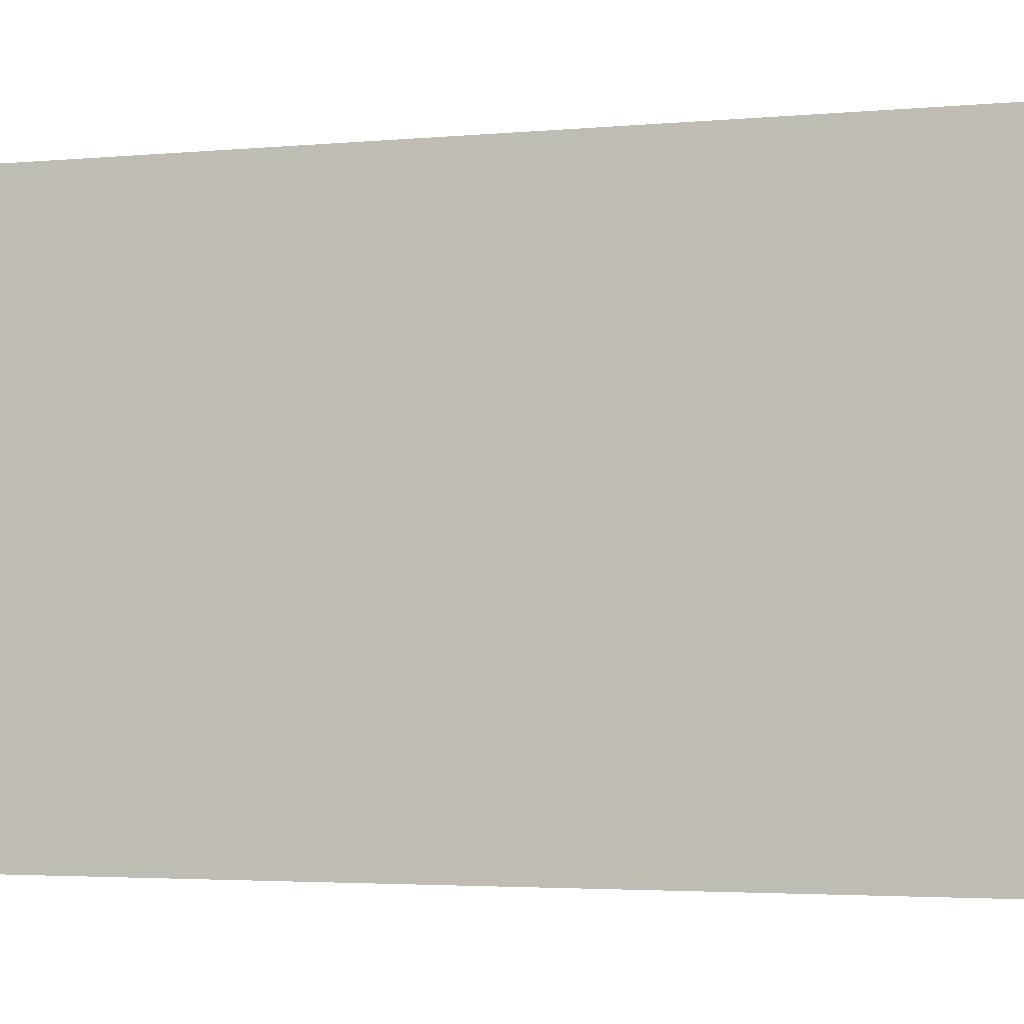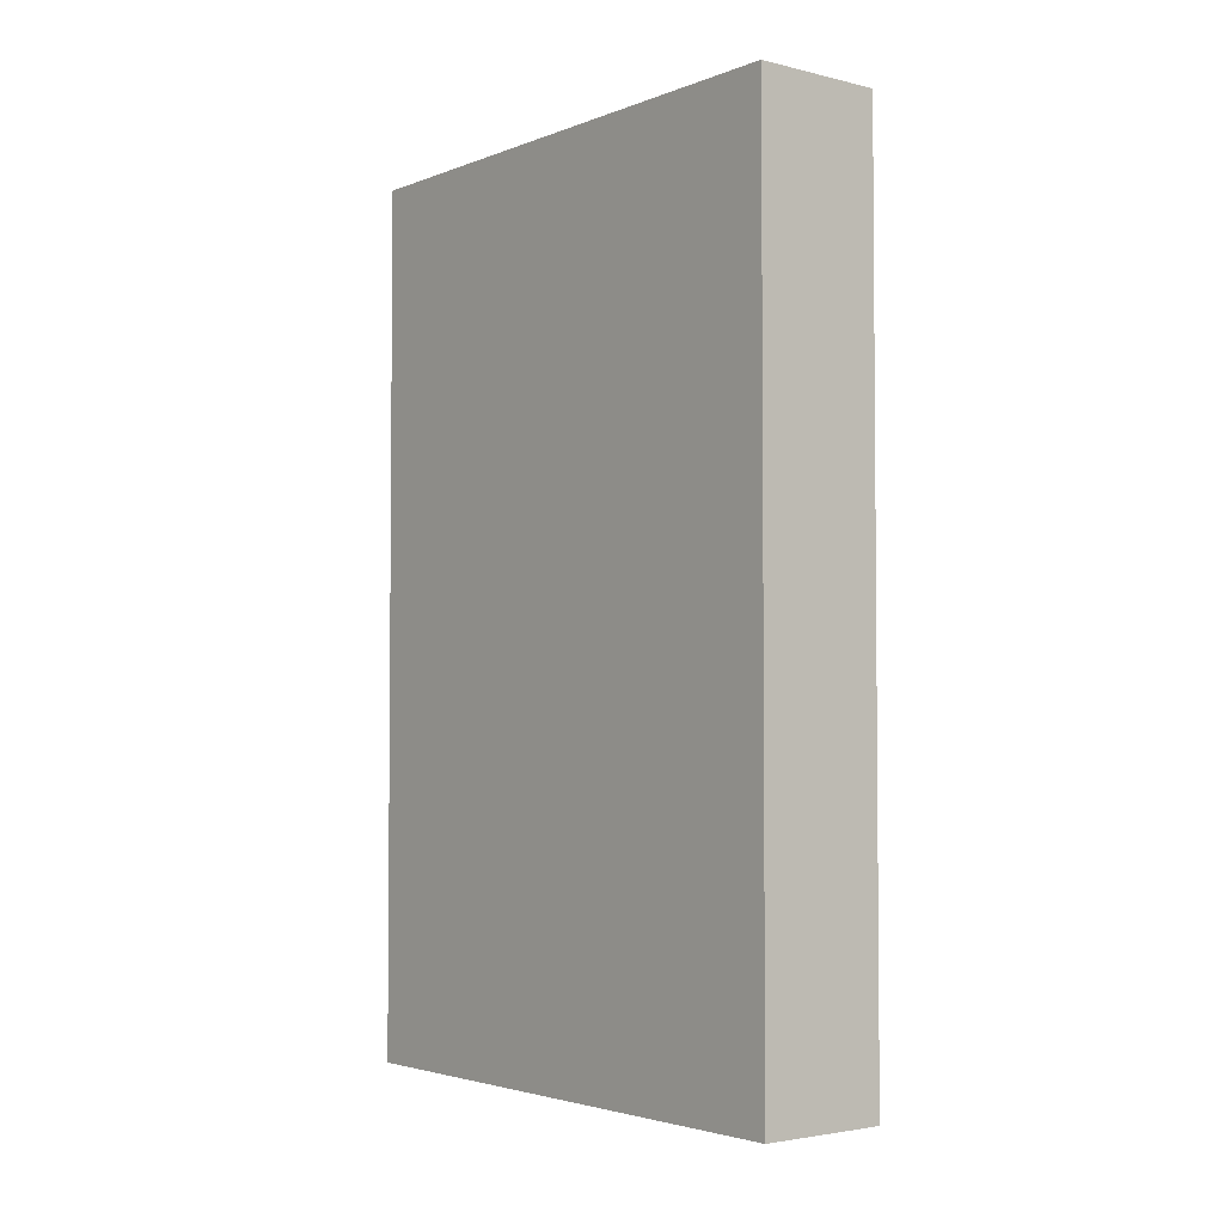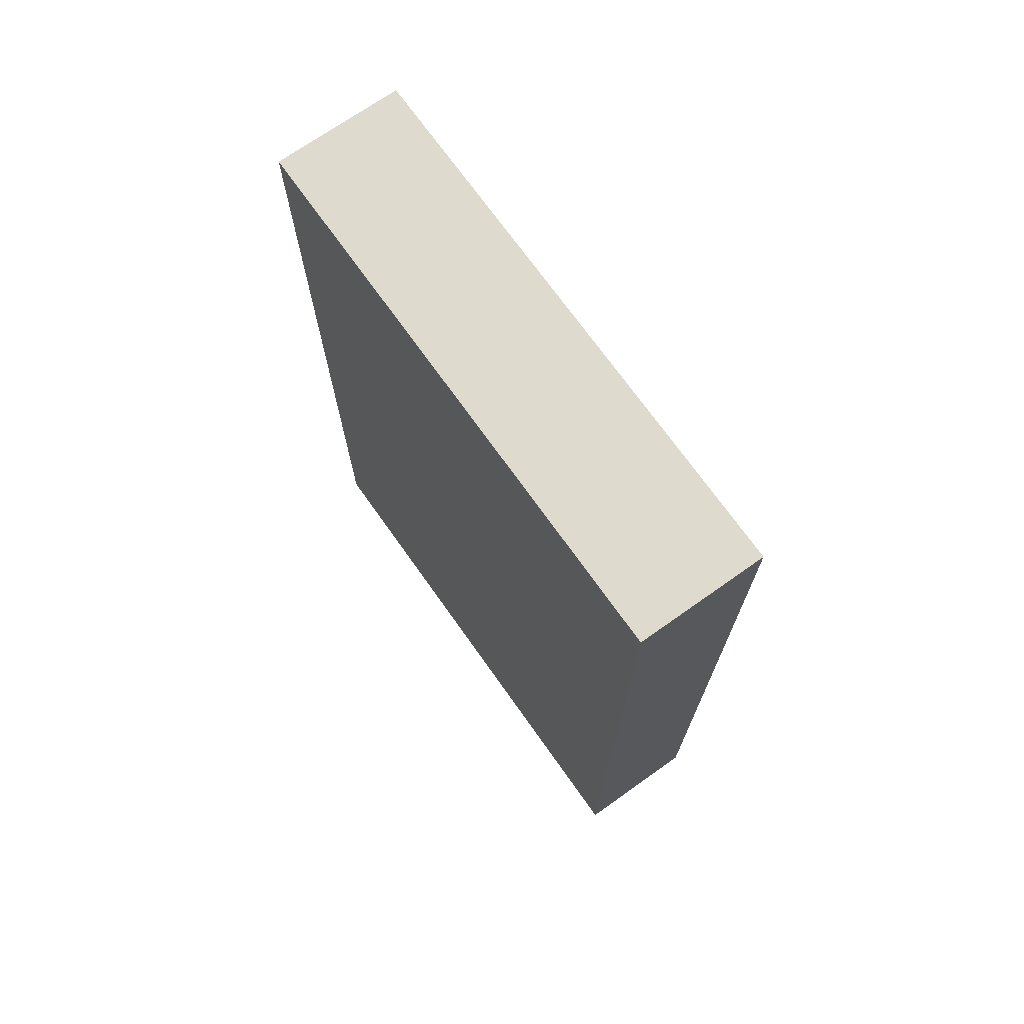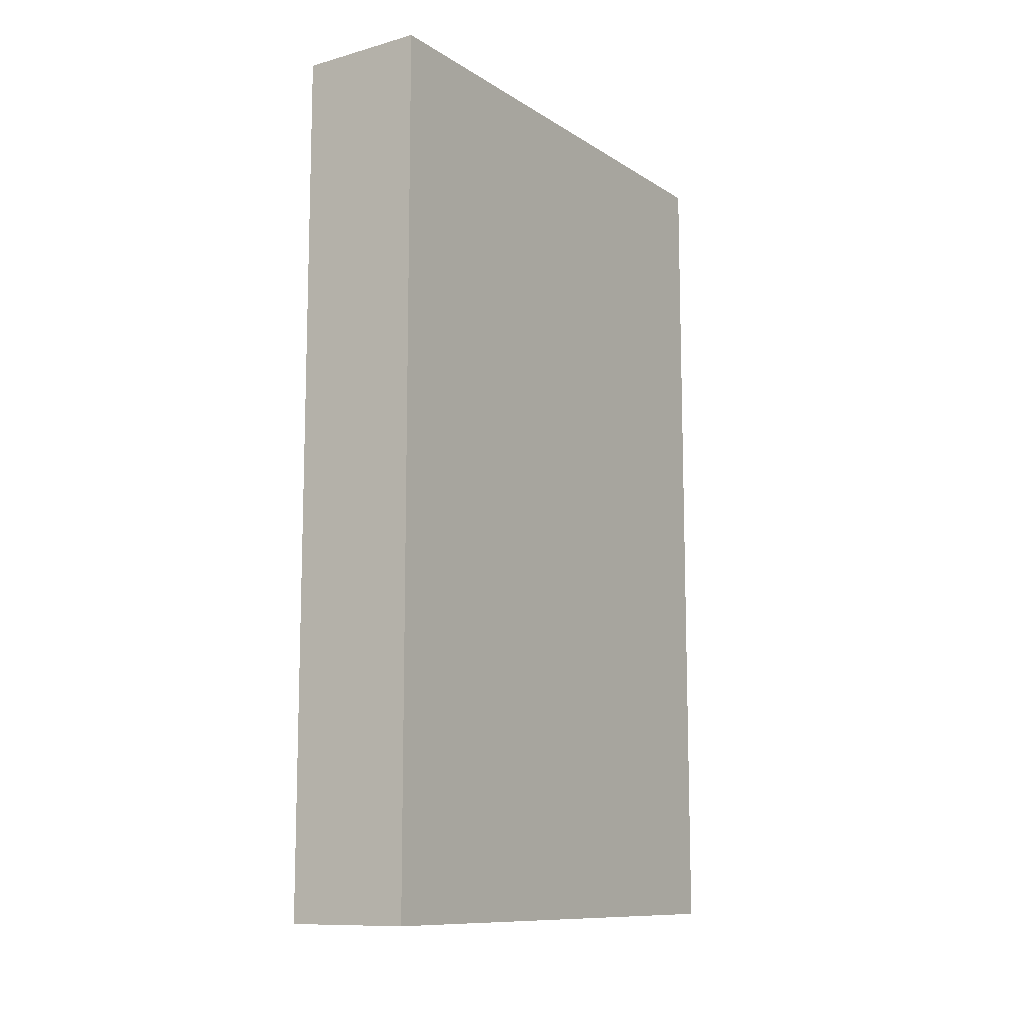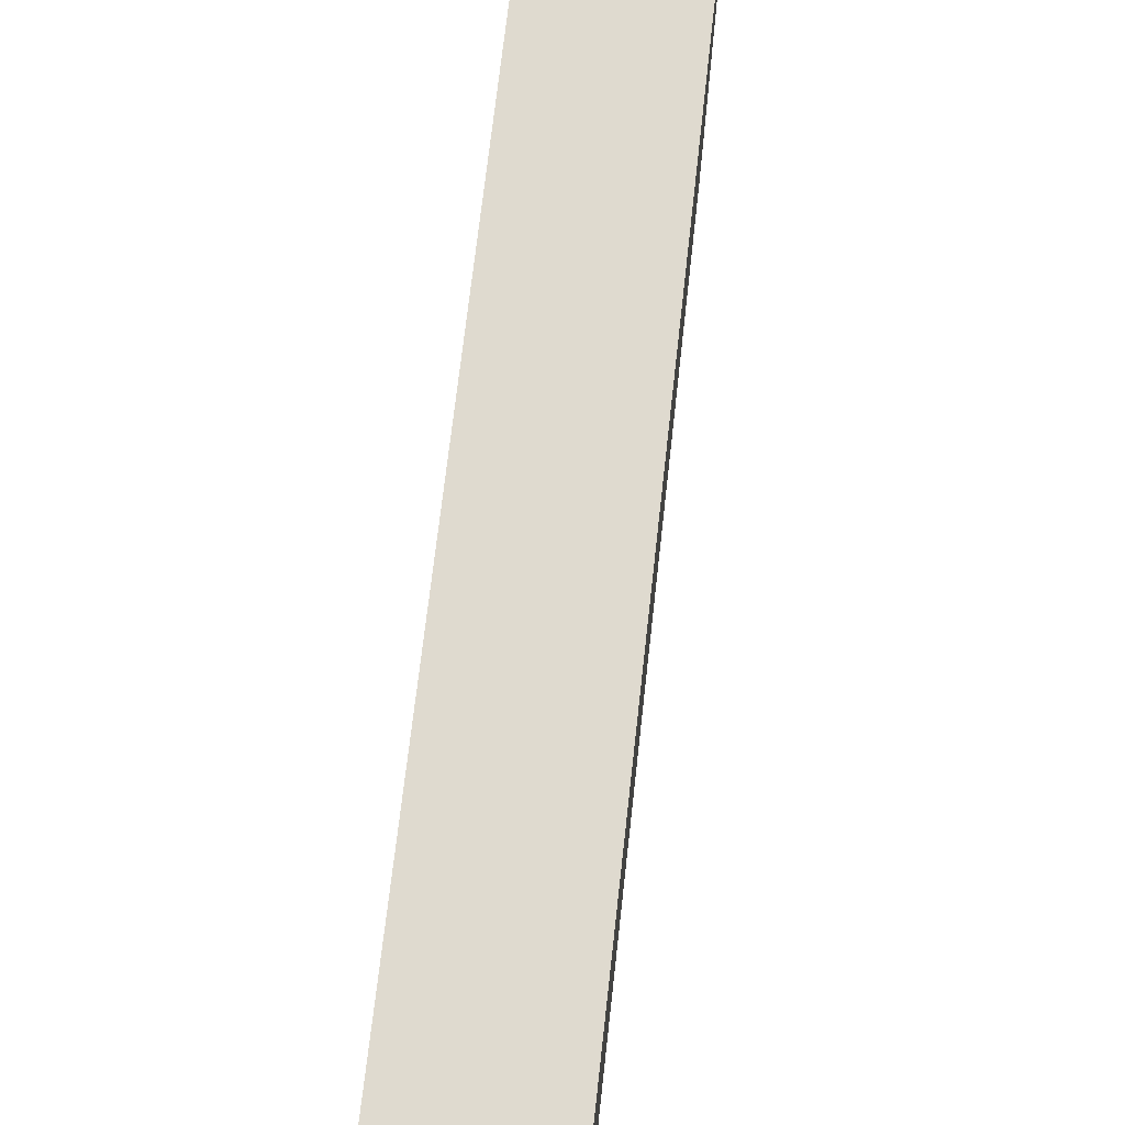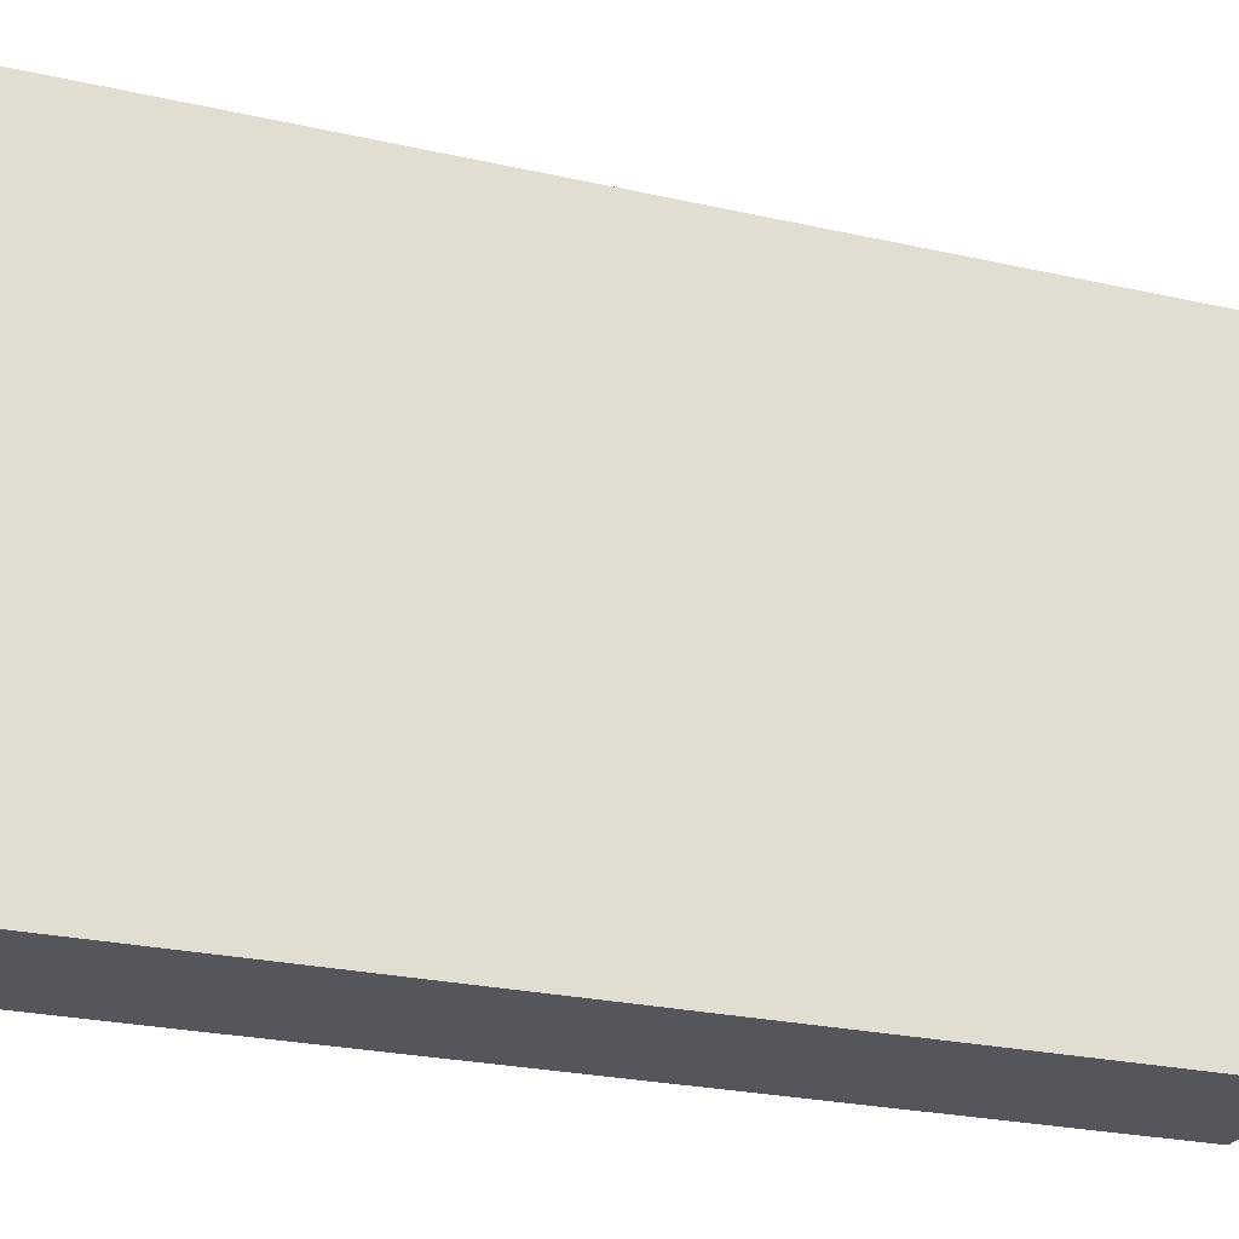
<metadata>
{"format":"obj","ext":"obj","renderer":"f3d","projection":"perspective","resolution":1024,"background":"white","views":[{"elev":-3.4,"azim":106.7,"up":"+Y"},{"elev":-3.2,"azim":-38.6,"up":"+Z"},{"elev":71.3,"azim":-35.3,"up":"+Z"},{"elev":-11.0,"azim":-145.9,"up":"+Z"},{"elev":70.7,"azim":-173.6,"up":"+Y"},{"elev":-26.3,"azim":-109.3,"up":"+Y"}]}
</metadata>
<code>
o Cube.071
v -0.01167 0.0606 -0.02705
v -0.01167 -0.06468 -0.02705
v 0.01757 -0.06468 -0.02705
v -0.01167 -0.06468 -0.2257
v 0.01757 -0.06468 -0.2257
v -0.01167 0.0606 -0.2257
v 0.01757 0.0606 -0.2257
v 0.01757 0.0606 -0.02705
f 1 2 3
f 2 4 5
f 4 6 7
f 1 8 7
f 3 5 7
f 2 1 4
f 8 1 3
f 3 2 5
f 5 4 7
f 6 1 7
f 8 3 7
f 4 1 6

</code>
